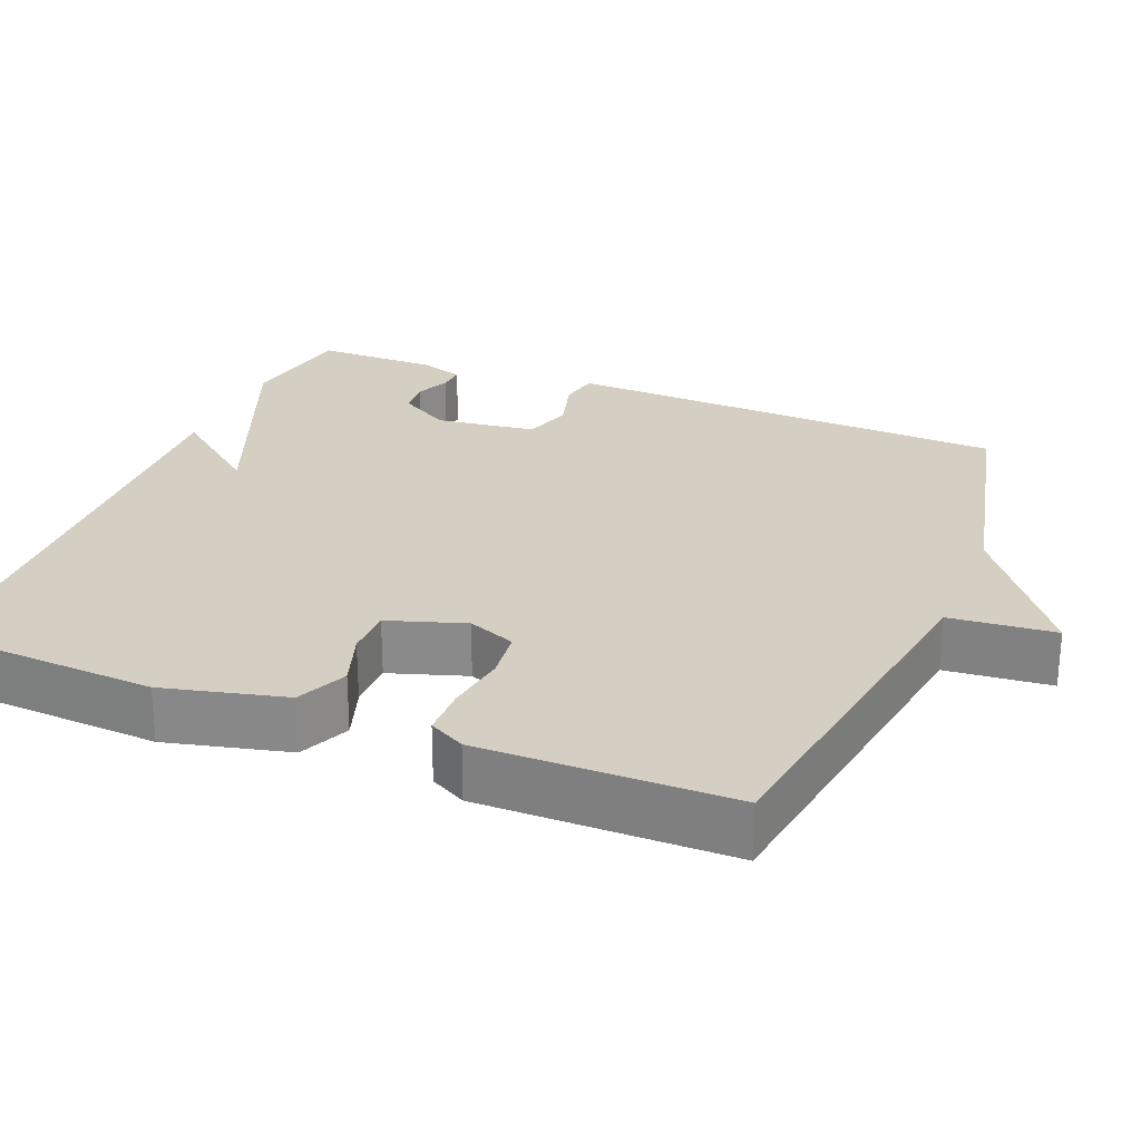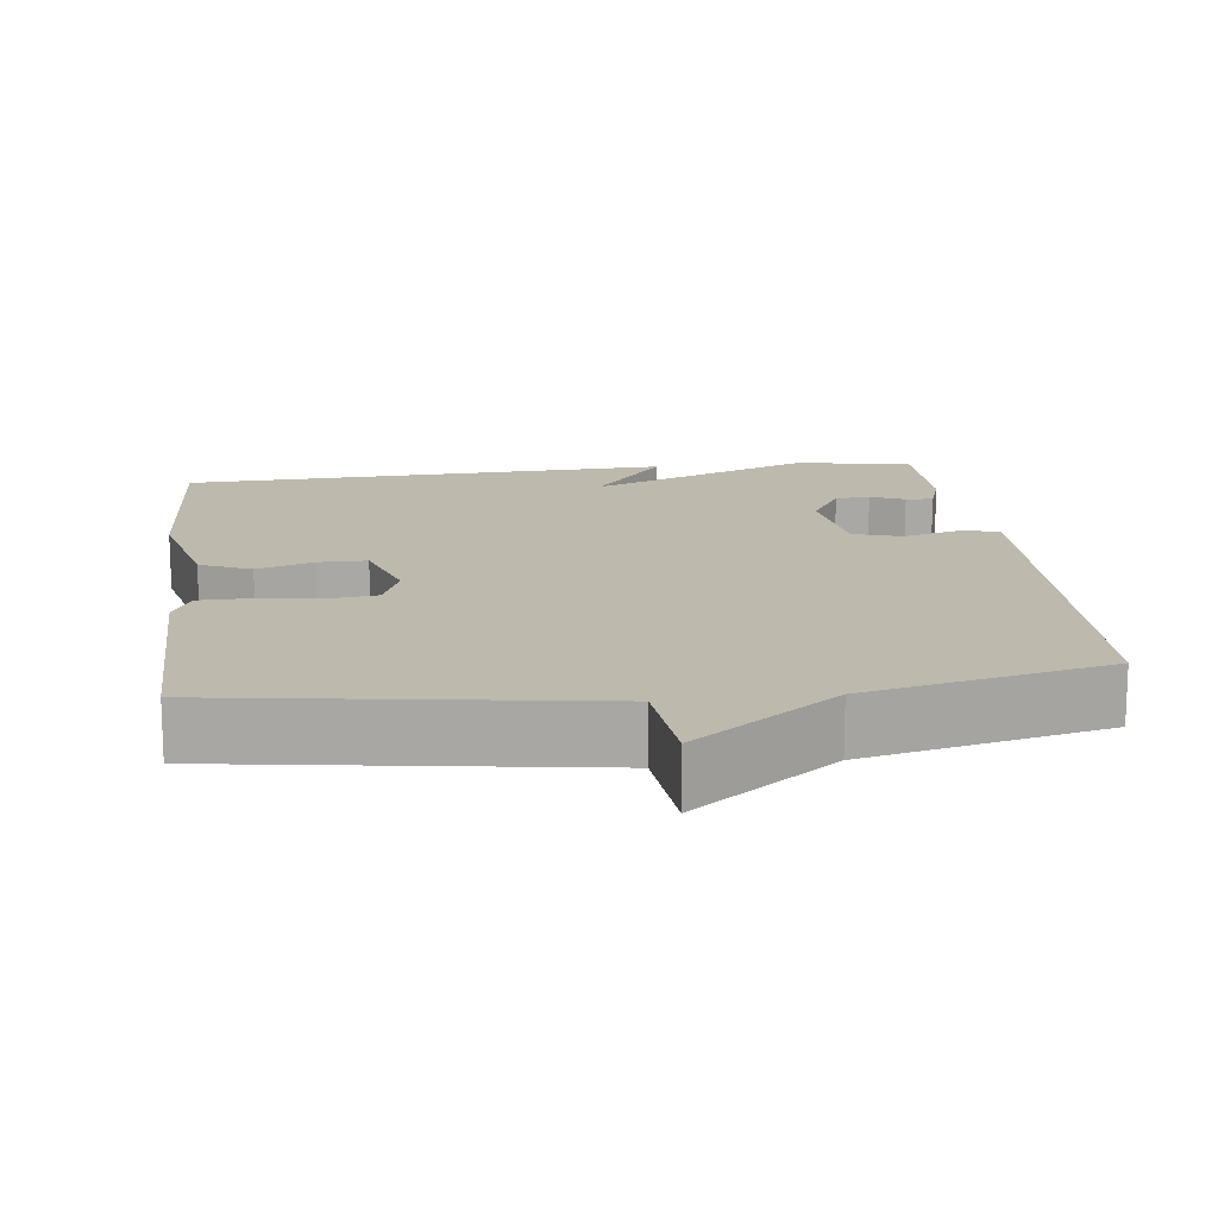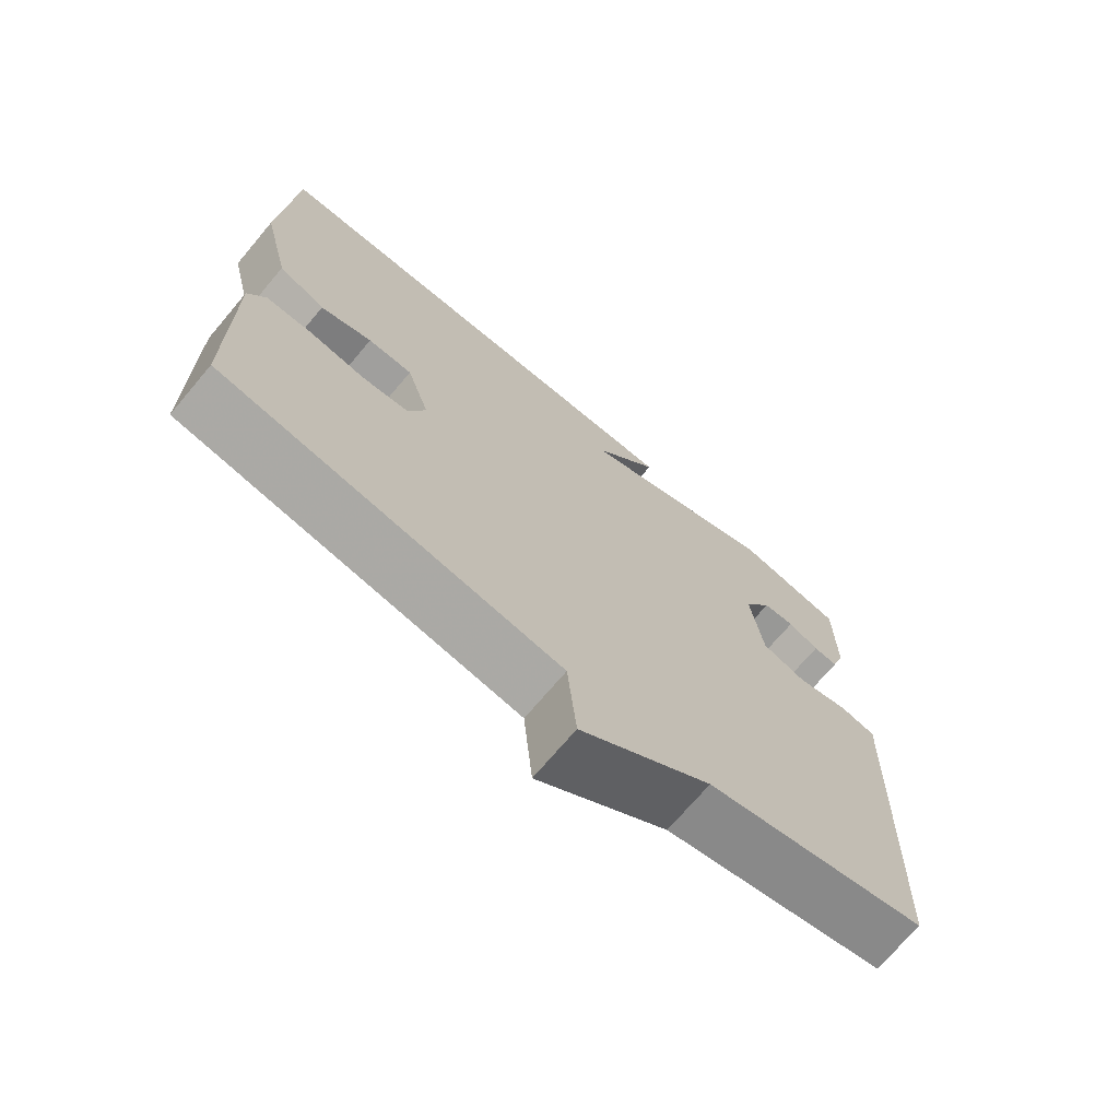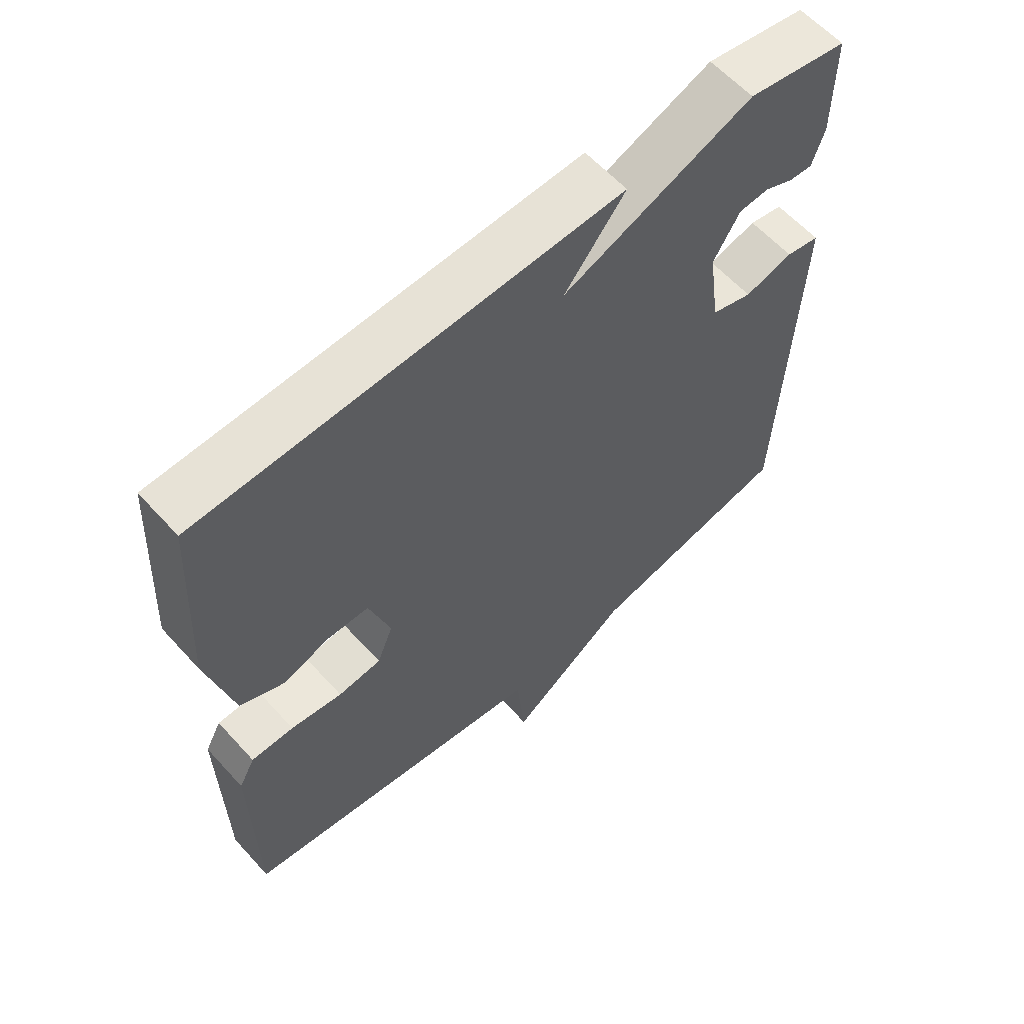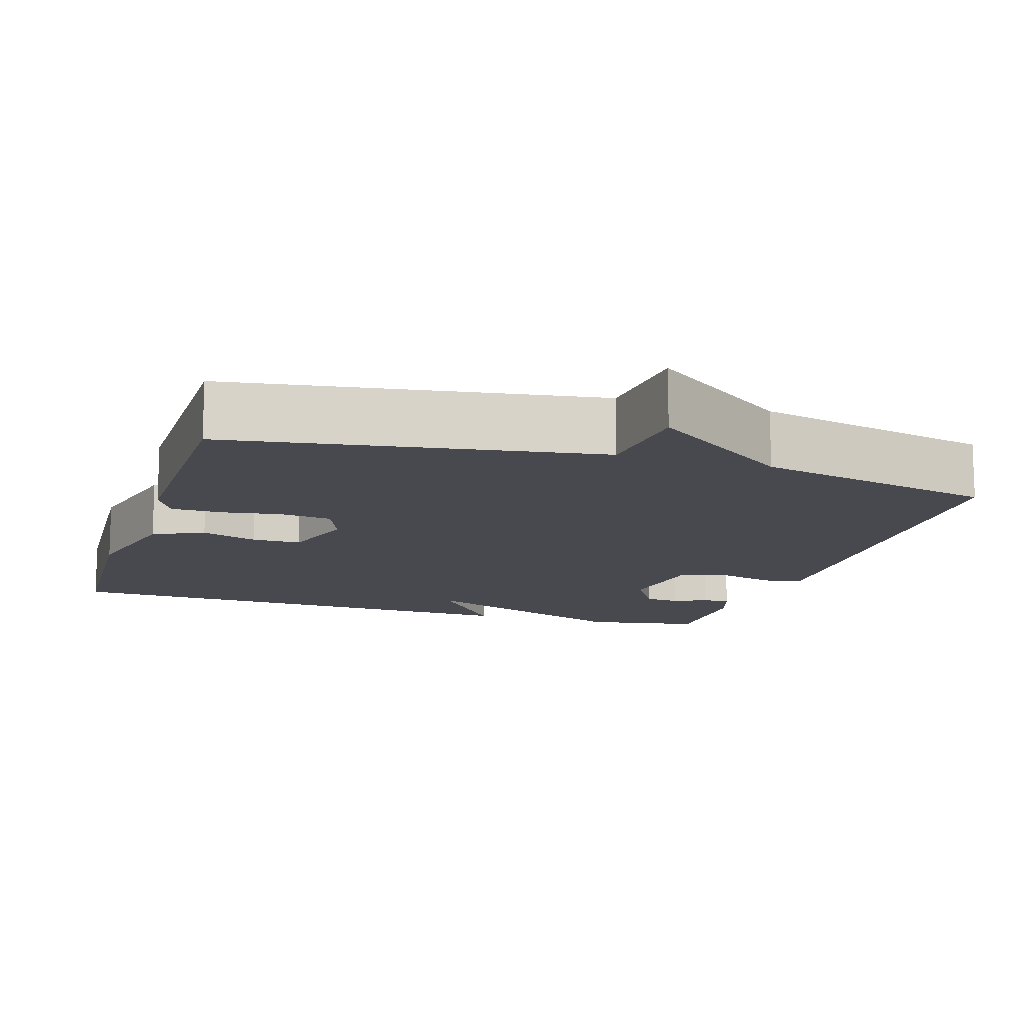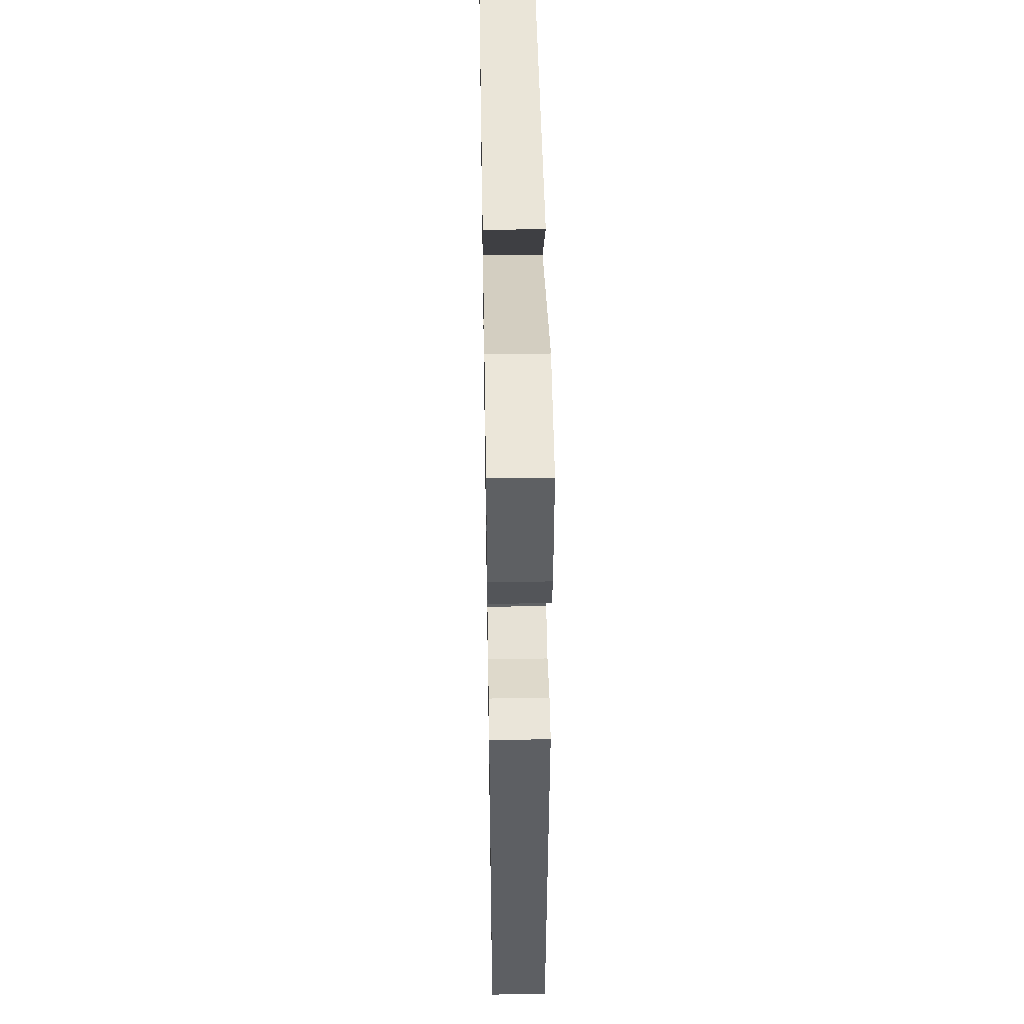
<metadata>
{"format":"obj","ext":"obj","renderer":"f3d","projection":"perspective","resolution":1024,"background":"white","views":[{"elev":25.8,"azim":112.1,"up":"+Y"},{"elev":15.2,"azim":173.0,"up":"+Y"},{"elev":-71.3,"azim":139.8,"up":"+Z"},{"elev":60.6,"azim":138.0,"up":"+Z"},{"elev":-12.7,"azim":162.7,"up":"+Y"},{"elev":47.4,"azim":-91.0,"up":"+Z"}]}
</metadata>
<code>
v -0.5 0.07 0.5
v -0.346 0.07 0.527
v -0.052 0.07 0.408
v -0.146 0.07 0.527
v 0.5 0.07 0.5
v 0.517 0.07 0.201
v 0.478 0.07 0.041
v 0.411 0.07 0.011
v 0.337 0.07 0.036
v 0.273 0.07 0.036
v 0.24 0.07 -0.065
v 0.265 0.07 -0.128
v 0.332 0.07 -0.136
v 0.412 0.07 -0.124
v 0.478 0.07 -0.125
v 0.503 0.07 -0.172
v 0.5 0.07 -0.5
v 0.017 0.07 -0.573
v 0.004 0.07 -0.711
v -0.183 0.07 -0.573
v -0.5 0.07 -0.5
v -0.518 0.07 -0.022
v -0.522 0.07 0.09
v -0.47 0.07 0.1
v -0.395 0.07 0.079
v -0.331 0.07 0.099
v -0.313 0.07 0.23
v -0.354 0.07 0.299
v -0.4 0.07 0.303
v -0.445 0.07 0.283
v -0.481 0.07 0.281
v -0.5 0.07 0.339
v -0.5 0 0.5
v -0.346 0 0.527
v -0.052 0 0.408
v -0.146 0 0.527
v 0.5 0 0.5
v 0.517 0 0.201
v 0.478 0 0.041
v 0.411 0 0.011
v 0.337 0 0.036
v 0.273 0 0.036
v 0.24 0 -0.065
v 0.265 0 -0.128
v 0.332 0 -0.136
v 0.412 0 -0.124
v 0.478 0 -0.125
v 0.503 0 -0.172
v 0.5 0 -0.5
v 0.017 0 -0.573
v 0.004 0 -0.711
v -0.183 0 -0.573
v -0.5 0 -0.5
v -0.518 0 -0.022
v -0.522 0 0.09
v -0.47 0 0.1
v -0.395 0 0.079
v -0.331 0 0.099
v -0.313 0 0.23
v -0.354 0 0.299
v -0.4 0 0.303
v -0.445 0 0.283
v -0.481 0 0.281
v -0.5 0 0.339
f 32 1 2
f 31 32 2
f 30 31 2
f 29 30 2
f 28 29 2 3
f 27 28 3
f 26 27 3
f 23 24 25
f 22 23 25
f 21 22 25
f 20 21 25
f 20 25 26
f 19 20 26
f 18 19 26
f 16 17 18
f 15 16 18
f 14 15 18
f 13 14 18
f 12 13 18
f 18 26 3
f 12 18 3
f 11 12 3
f 7 8 9
f 6 7 9
f 5 6 9
f 4 5 9
f 3 4 9
f 3 9 10
f 3 10 11
f 34 33 64
f 34 64 63
f 34 63 62
f 34 62 61
f 35 34 61 60
f 35 60 59
f 35 59 58
f 57 56 55
f 57 55 54
f 57 54 53
f 57 53 52
f 58 57 52
f 58 52 51
f 58 51 50
f 50 49 48
f 50 48 47
f 50 47 46
f 50 46 45
f 50 45 44
f 35 58 50
f 35 50 44
f 35 44 43
f 41 40 39
f 41 39 38
f 41 38 37
f 41 37 36
f 41 36 35
f 42 41 35
f 43 42 35
f 1 33 34 2
f 2 34 35 3
f 3 35 36 4
f 4 36 37 5
f 5 37 38 6
f 6 38 39 7
f 7 39 40 8
f 8 40 41 9
f 9 41 42 10
f 10 42 43 11
f 11 43 44 12
f 12 44 45 13
f 13 45 46 14
f 14 46 47 15
f 15 47 48 16
f 16 48 49 17
f 17 49 50 18
f 18 50 51 19
f 19 51 52 20
f 20 52 53 21
f 21 53 54 22
f 22 54 55 23
f 23 55 56 24
f 24 56 57 25
f 25 57 58 26
f 26 58 59 27
f 27 59 60 28
f 28 60 61 29
f 29 61 62 30
f 30 62 63 31
f 31 63 64 32
f 32 64 33 1

</code>
